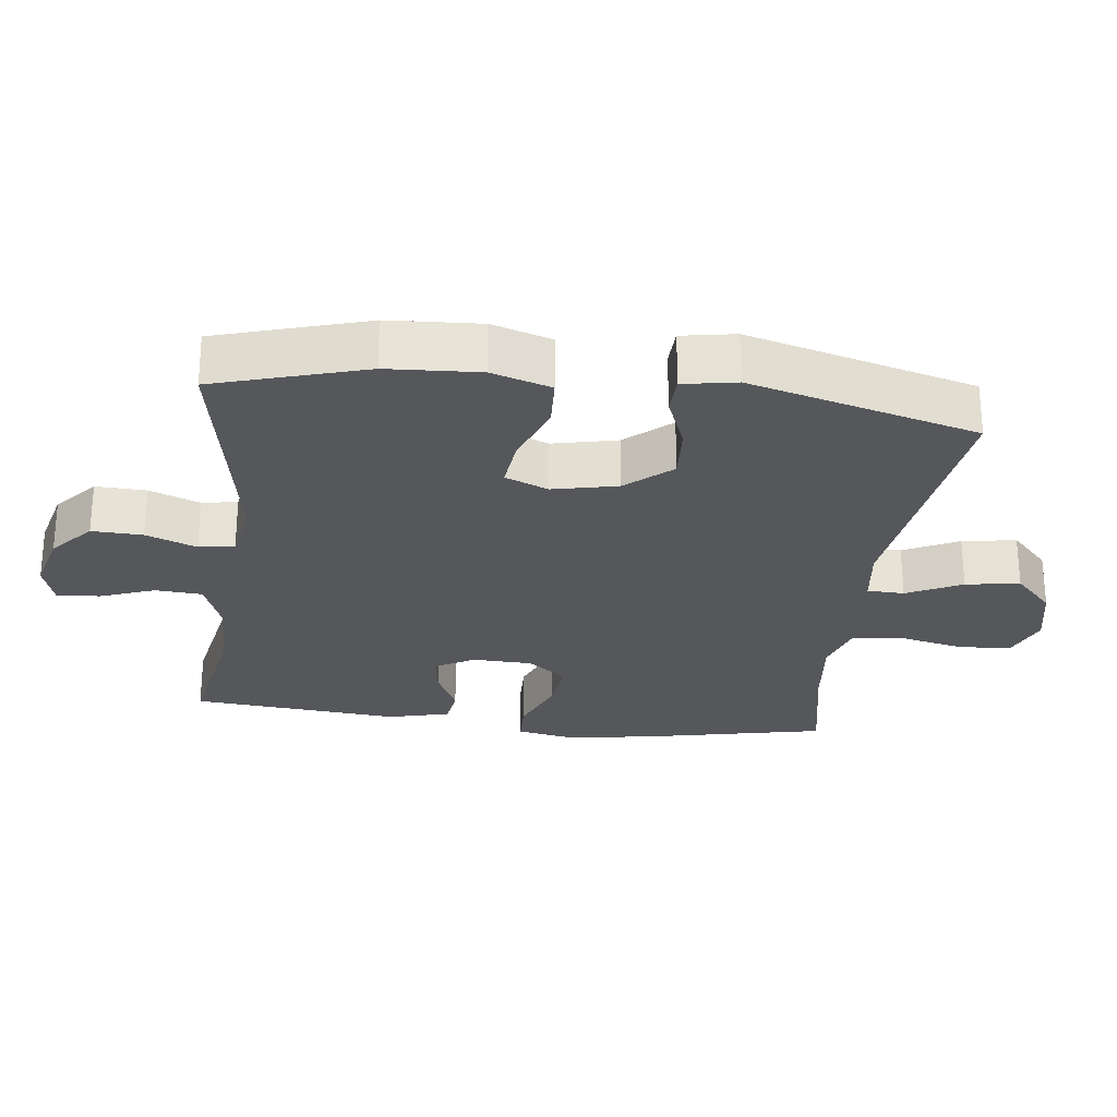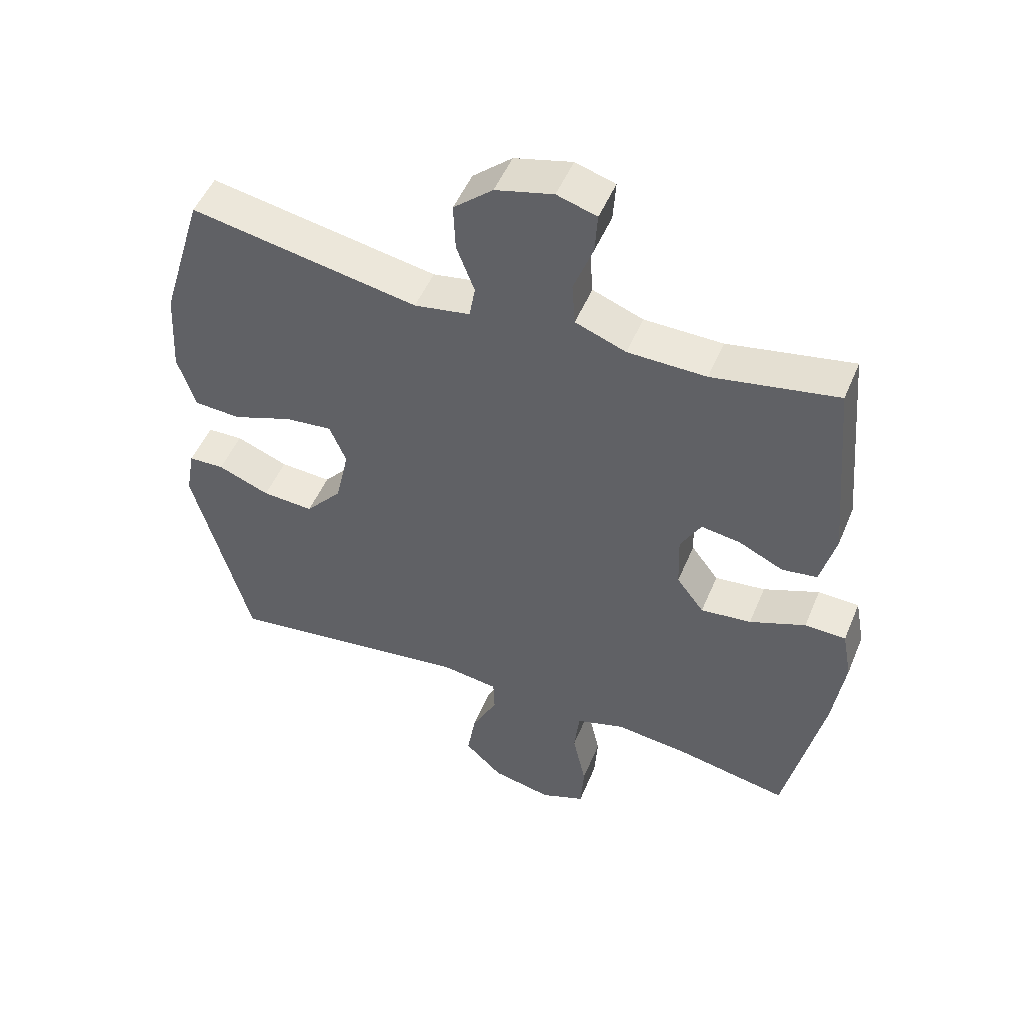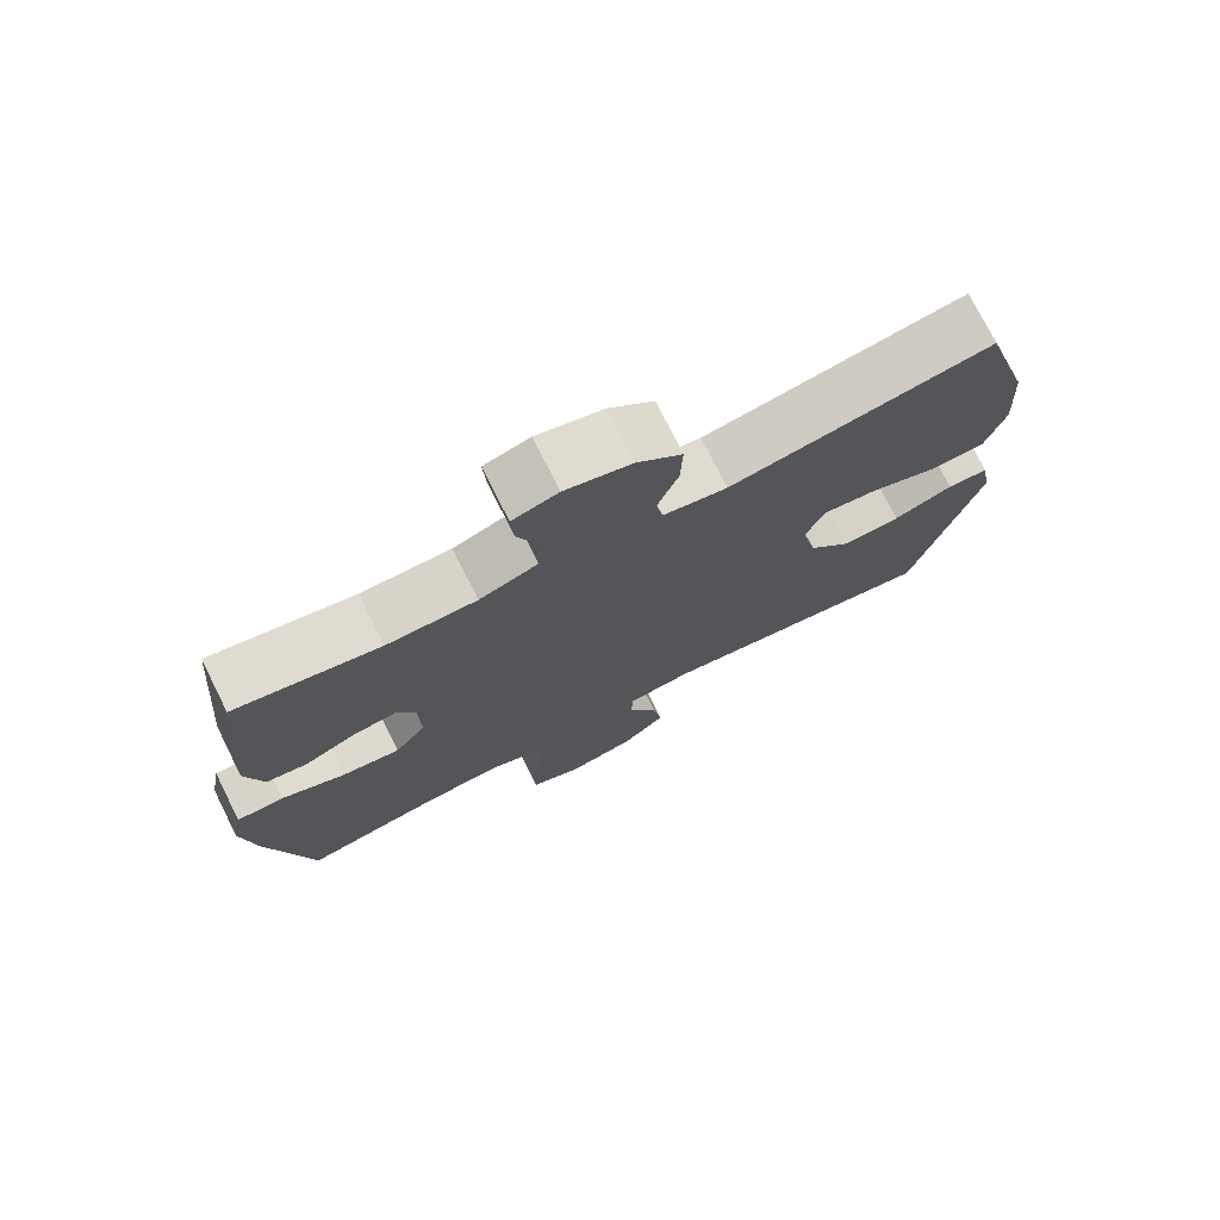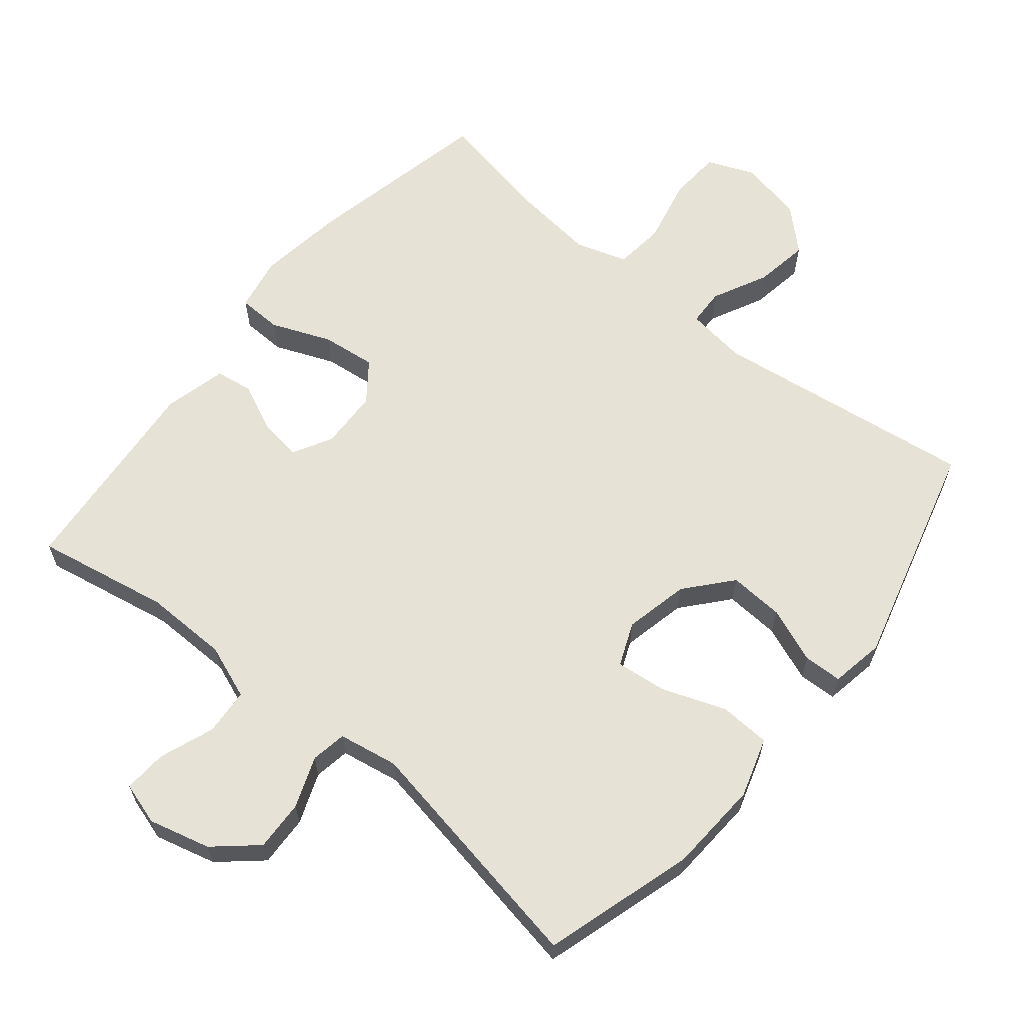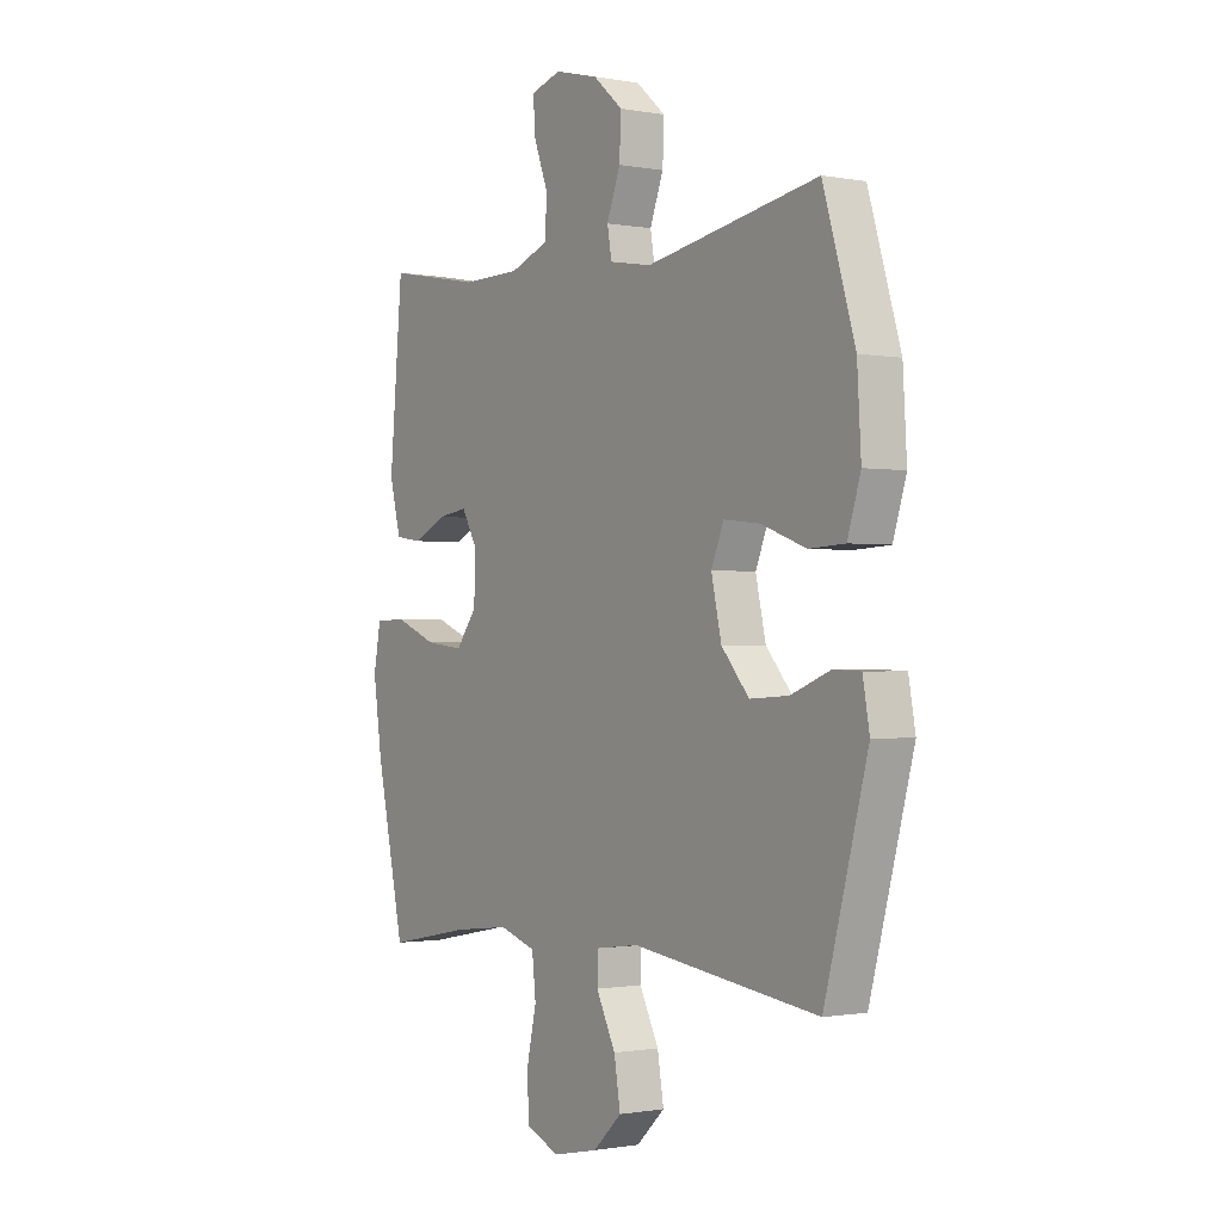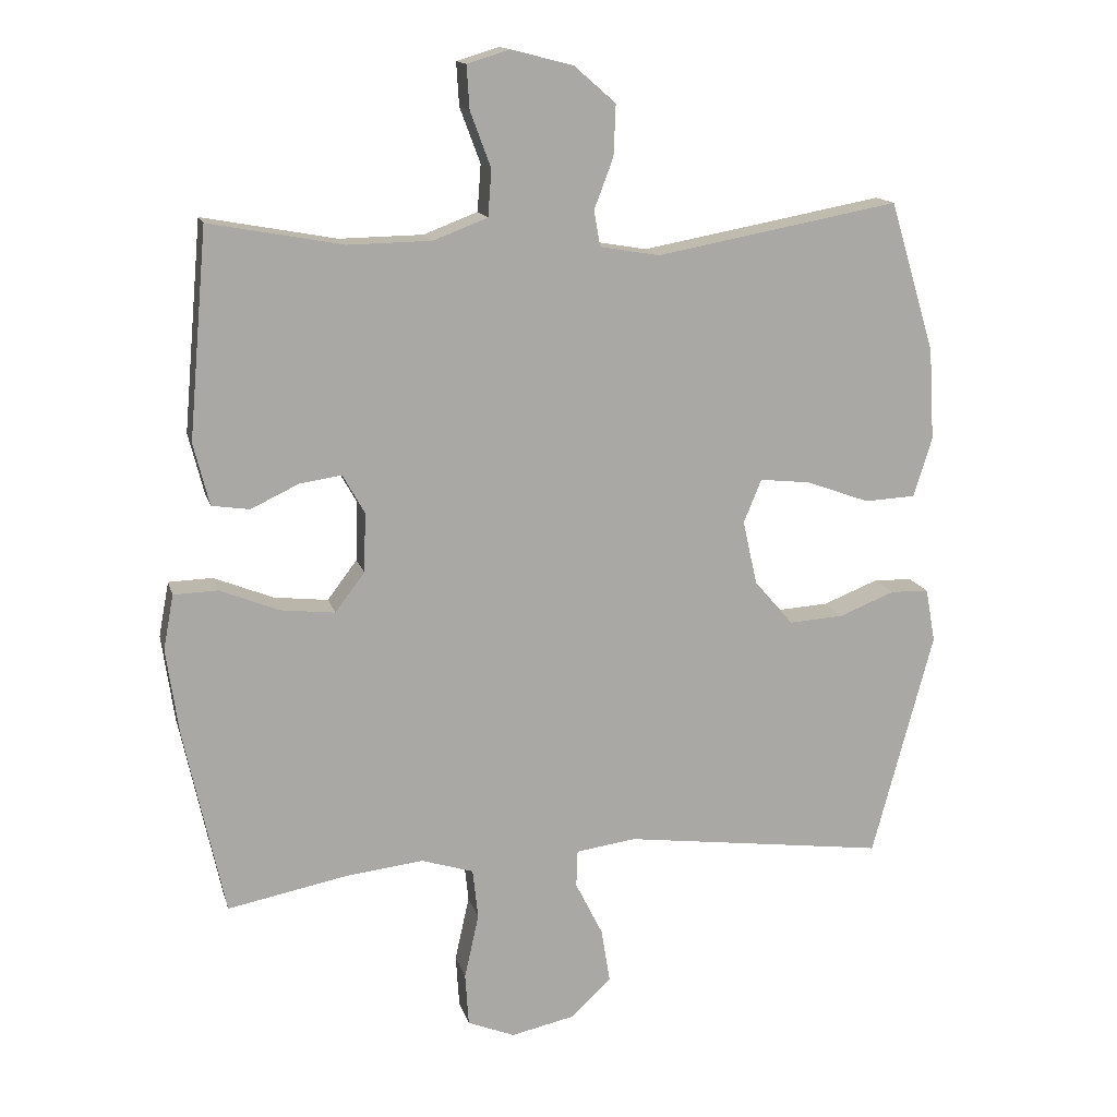
<metadata>
{"format":"obj","ext":"obj","renderer":"f3d","projection":"perspective","resolution":1024,"background":"white","views":[{"elev":-26.5,"azim":82.9,"up":"+Y"},{"elev":50.2,"azim":-157.8,"up":"+Z"},{"elev":75.0,"azim":-26.6,"up":"+Z"},{"elev":63.1,"azim":39.2,"up":"+Y"},{"elev":-0.9,"azim":55.6,"up":"+Z"},{"elev":14.6,"azim":-14.0,"up":"+Z"}]}
</metadata>
<code>
v 0.5 0.07 0.5
v 0.566 0.07 0.281
v 0.574 0.07 0.147
v 0.547 0.07 0.06
v 0.473 0.07 0.056
v 0.38 0.07 0.09
v 0.306 0.07 0.098
v 0.28 0.07 0.035
v 0.301 0.07 -0.059
v 0.358 0.07 -0.125
v 0.438 0.07 -0.12
v 0.519 0.07 -0.088
v 0.575 0.07 -0.09
v 0.589 0.07 -0.168
v 0.5 0.07 -0.5
v 0.115 0.07 -0.449
v 0.027 0.07 -0.461
v 0.025 0.07 -0.515
v 0.065 0.07 -0.595
v 0.078 0.07 -0.674
v 0.019 0.07 -0.73
v -0.074 0.07 -0.75
v -0.143 0.07 -0.722
v -0.148 0.07 -0.645
v -0.127 0.07 -0.55
v -0.135 0.07 -0.477
v -0.211 0.07 -0.453
v -0.326 0.07 -0.466
v -0.5 0.07 -0.5
v -0.559 0.07 -0.226
v -0.577 0.07 -0.1
v -0.562 0.07 -0.02
v -0.498 0.07 -0.018
v -0.411 0.07 -0.053
v -0.332 0.07 -0.062
v -0.289 0.07 -0.005
v -0.286 0.07 0.082
v -0.318 0.07 0.139
v -0.379 0.07 0.13
v -0.449 0.07 0.097
v -0.504 0.07 0.105
v -0.527 0.07 0.196
v -0.5 0.07 0.5
v -0.305 0.07 0.464
v -0.183 0.07 0.466
v -0.104 0.07 0.496
v -0.099 0.07 0.564
v -0.129 0.07 0.644
v -0.133 0.07 0.707
v -0.071 0.07 0.726
v 0.019 0.07 0.703
v 0.08 0.07 0.65
v 0.077 0.07 0.576
v 0.049 0.07 0.502
v 0.058 0.07 0.45
v 0.145 0.07 0.435
v 0.5 0 0.5
v 0.566 0 0.281
v 0.574 0 0.147
v 0.547 0 0.06
v 0.473 0 0.056
v 0.38 0 0.09
v 0.306 0 0.098
v 0.28 0 0.035
v 0.301 0 -0.059
v 0.358 0 -0.125
v 0.438 0 -0.12
v 0.519 0 -0.088
v 0.575 0 -0.09
v 0.589 0 -0.168
v 0.5 0 -0.5
v 0.115 0 -0.449
v 0.027 0 -0.461
v 0.025 0 -0.515
v 0.065 0 -0.595
v 0.078 0 -0.674
v 0.019 0 -0.73
v -0.074 0 -0.75
v -0.143 0 -0.722
v -0.148 0 -0.645
v -0.127 0 -0.55
v -0.135 0 -0.477
v -0.211 0 -0.453
v -0.326 0 -0.466
v -0.5 0 -0.5
v -0.559 0 -0.226
v -0.577 0 -0.1
v -0.562 0 -0.02
v -0.498 0 -0.018
v -0.411 0 -0.053
v -0.332 0 -0.062
v -0.289 0 -0.005
v -0.286 0 0.082
v -0.318 0 0.139
v -0.379 0 0.13
v -0.449 0 0.097
v -0.504 0 0.105
v -0.527 0 0.196
v -0.5 0 0.5
v -0.305 0 0.464
v -0.183 0 0.466
v -0.104 0 0.496
v -0.099 0 0.564
v -0.129 0 0.644
v -0.133 0 0.707
v -0.071 0 0.726
v 0.019 0 0.703
v 0.08 0 0.65
v 0.077 0 0.576
v 0.049 0 0.502
v 0.058 0 0.45
v 0.145 0 0.435
f 52 53 54
f 51 52 54
f 50 51 54
f 49 50 54
f 48 49 54
f 47 48 54
f 46 47 54 55
f 45 46 55
f 44 45 55 56
f 42 43 44
f 41 42 44
f 40 41 44
f 39 40 44
f 38 39 44 56
f 32 33 34
f 31 32 34
f 30 31 34
f 29 30 34
f 28 29 34
f 27 28 34 35
f 26 27 35 36
f 23 24 25
f 22 23 25
f 21 22 25
f 20 21 25
f 19 20 25
f 18 19 25
f 17 18 25 26
f 26 36 37
f 17 26 37
f 16 17 37
f 14 15 16
f 13 14 16
f 12 13 16
f 11 12 16
f 4 5 6
f 3 4 6
f 2 3 6
f 1 2 6
f 56 1 6
f 56 6 7
f 38 56 7 8
f 37 38 8 9
f 16 37 9 10
f 10 11 16
f 110 109 108
f 110 108 107
f 110 107 106
f 110 106 105
f 110 105 104
f 110 104 103
f 111 110 103 102
f 111 102 101
f 112 111 101 100
f 100 99 98
f 100 98 97
f 100 97 96
f 100 96 95
f 112 100 95 94
f 90 89 88
f 90 88 87
f 90 87 86
f 90 86 85
f 90 85 84
f 91 90 84 83
f 92 91 83 82
f 81 80 79
f 81 79 78
f 81 78 77
f 81 77 76
f 81 76 75
f 81 75 74
f 82 81 74 73
f 93 92 82
f 93 82 73
f 93 73 72
f 72 71 70
f 72 70 69
f 72 69 68
f 72 68 67
f 62 61 60
f 62 60 59
f 62 59 58
f 62 58 57
f 62 57 112
f 63 62 112
f 64 63 112 94
f 65 64 94 93
f 66 65 93 72
f 72 67 66
f 1 57 58 2
f 2 58 59 3
f 3 59 60 4
f 4 60 61 5
f 5 61 62 6
f 6 62 63 7
f 7 63 64 8
f 8 64 65 9
f 9 65 66 10
f 10 66 67 11
f 11 67 68 12
f 12 68 69 13
f 13 69 70 14
f 14 70 71 15
f 15 71 72 16
f 16 72 73 17
f 17 73 74 18
f 18 74 75 19
f 19 75 76 20
f 20 76 77 21
f 21 77 78 22
f 22 78 79 23
f 23 79 80 24
f 24 80 81 25
f 25 81 82 26
f 26 82 83 27
f 27 83 84 28
f 28 84 85 29
f 29 85 86 30
f 30 86 87 31
f 31 87 88 32
f 32 88 89 33
f 33 89 90 34
f 34 90 91 35
f 35 91 92 36
f 36 92 93 37
f 37 93 94 38
f 38 94 95 39
f 39 95 96 40
f 40 96 97 41
f 41 97 98 42
f 42 98 99 43
f 43 99 100 44
f 44 100 101 45
f 45 101 102 46
f 46 102 103 47
f 47 103 104 48
f 48 104 105 49
f 49 105 106 50
f 50 106 107 51
f 51 107 108 52
f 52 108 109 53
f 53 109 110 54
f 54 110 111 55
f 55 111 112 56
f 56 112 57 1

</code>
